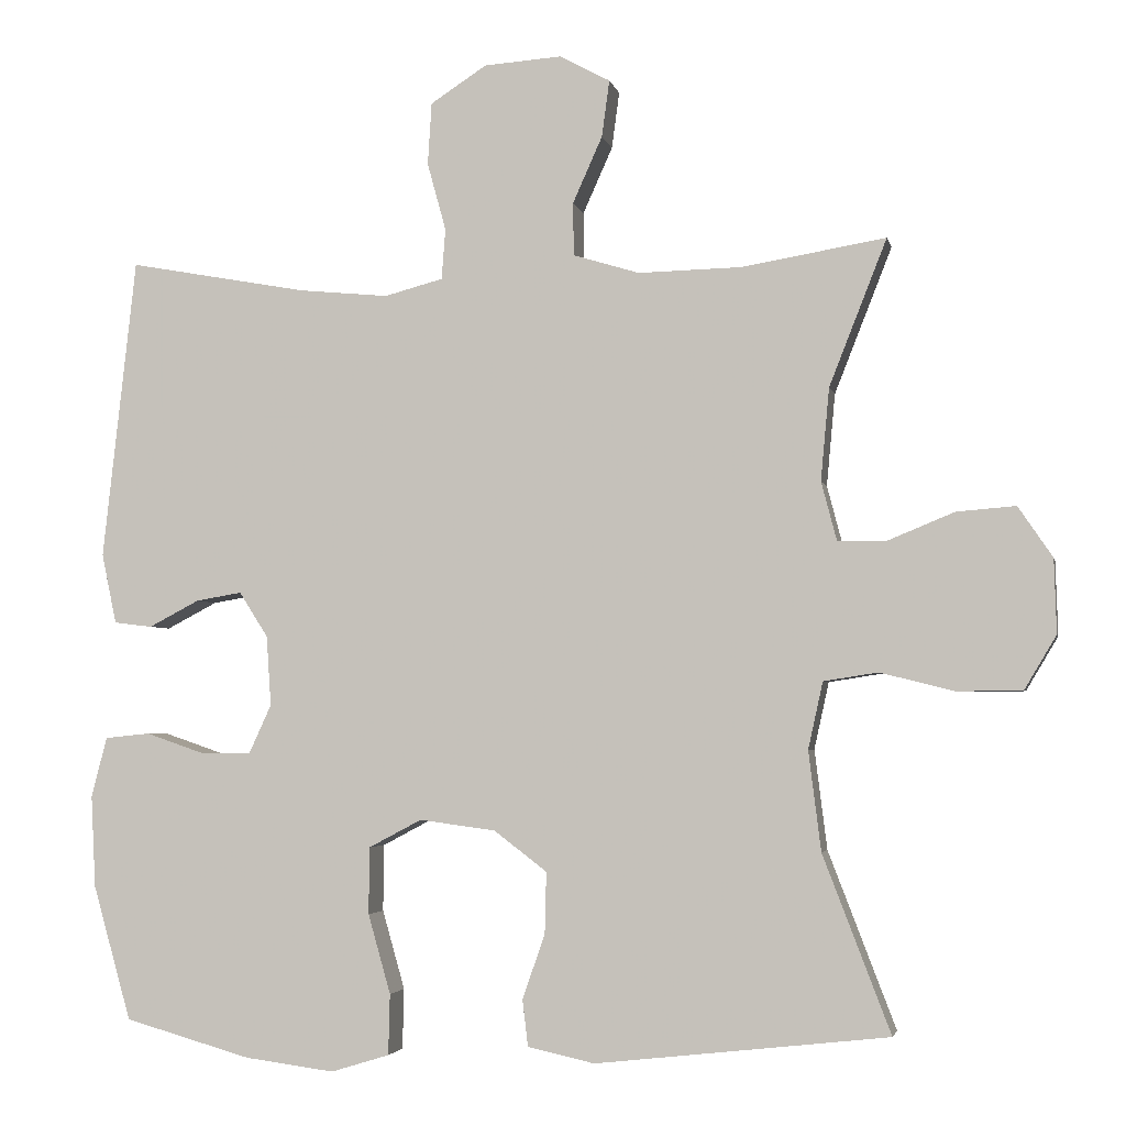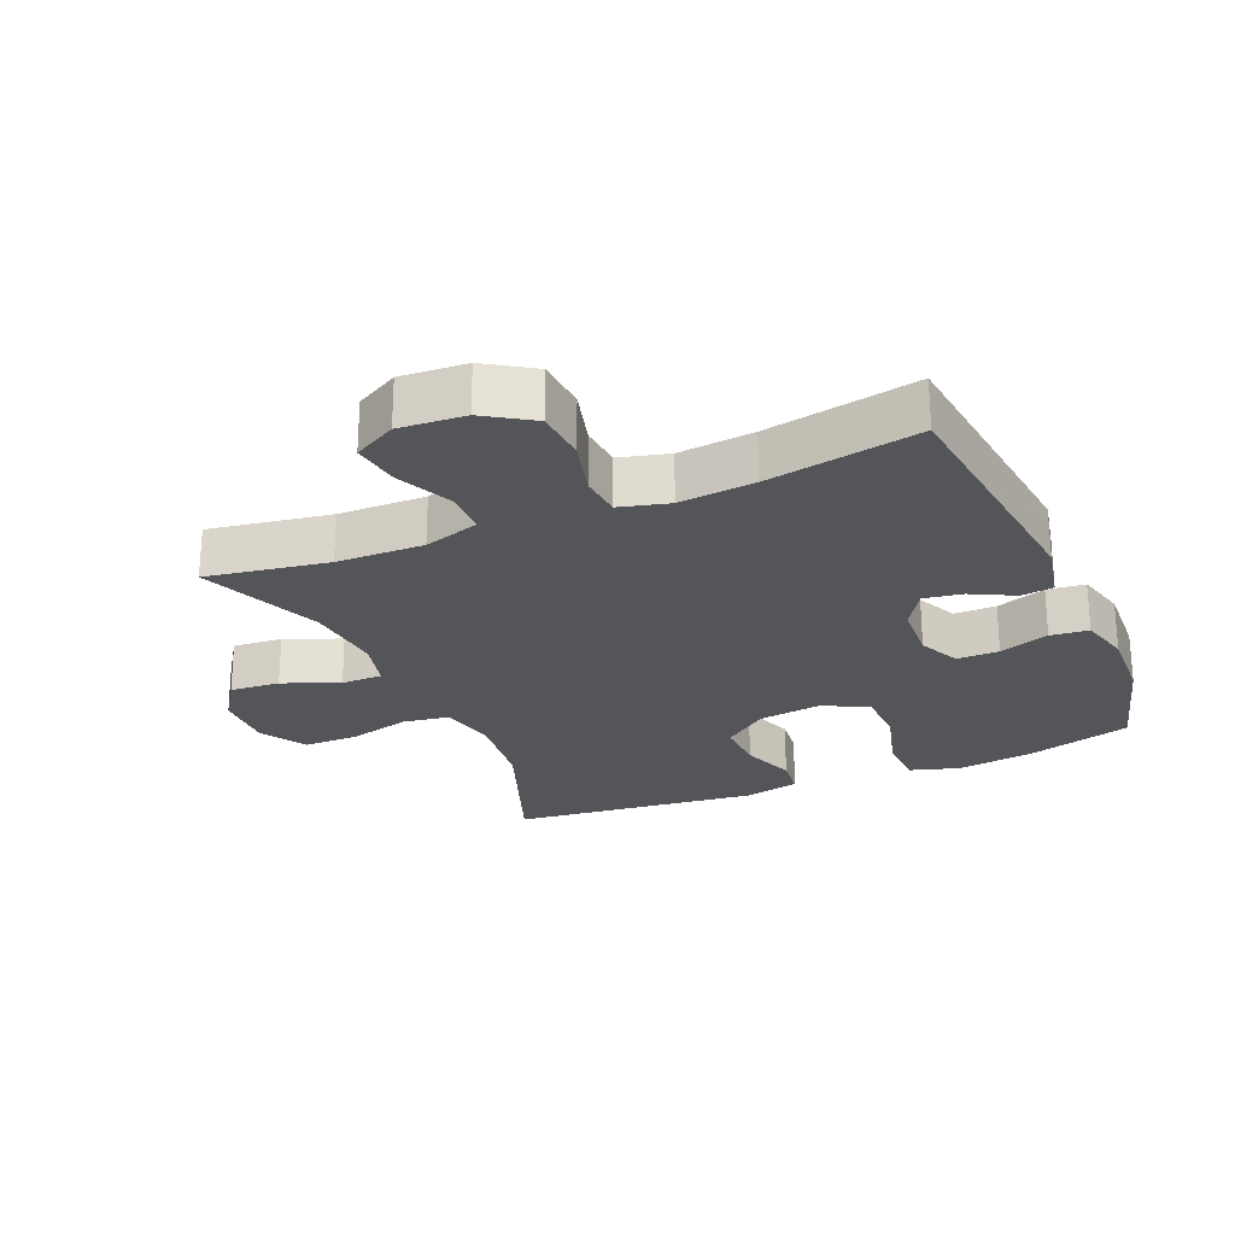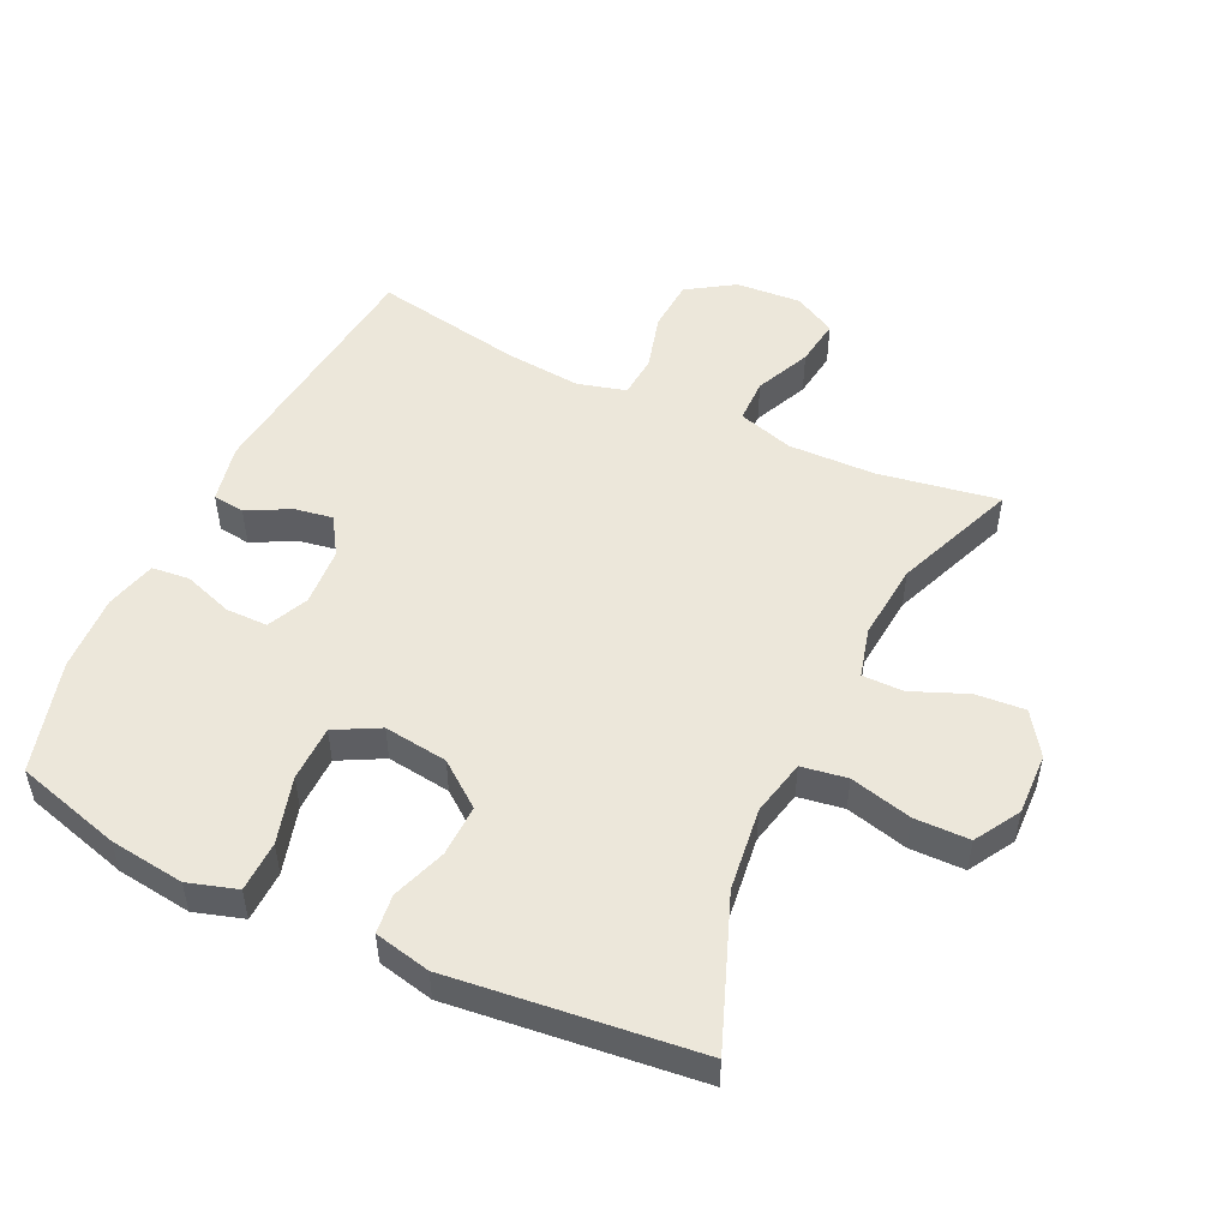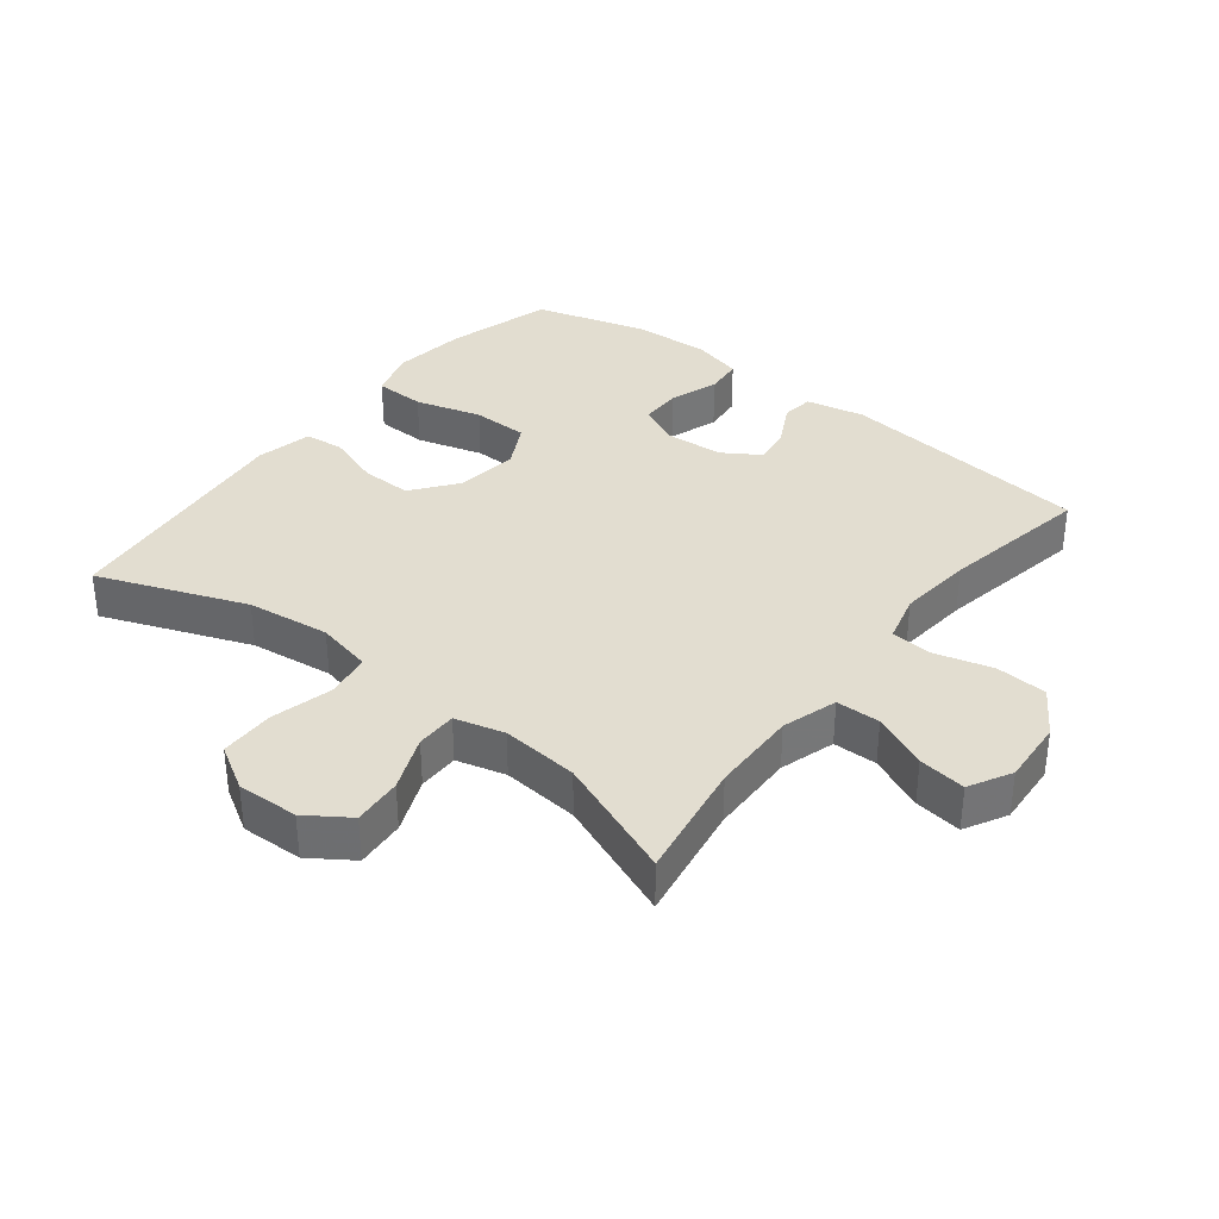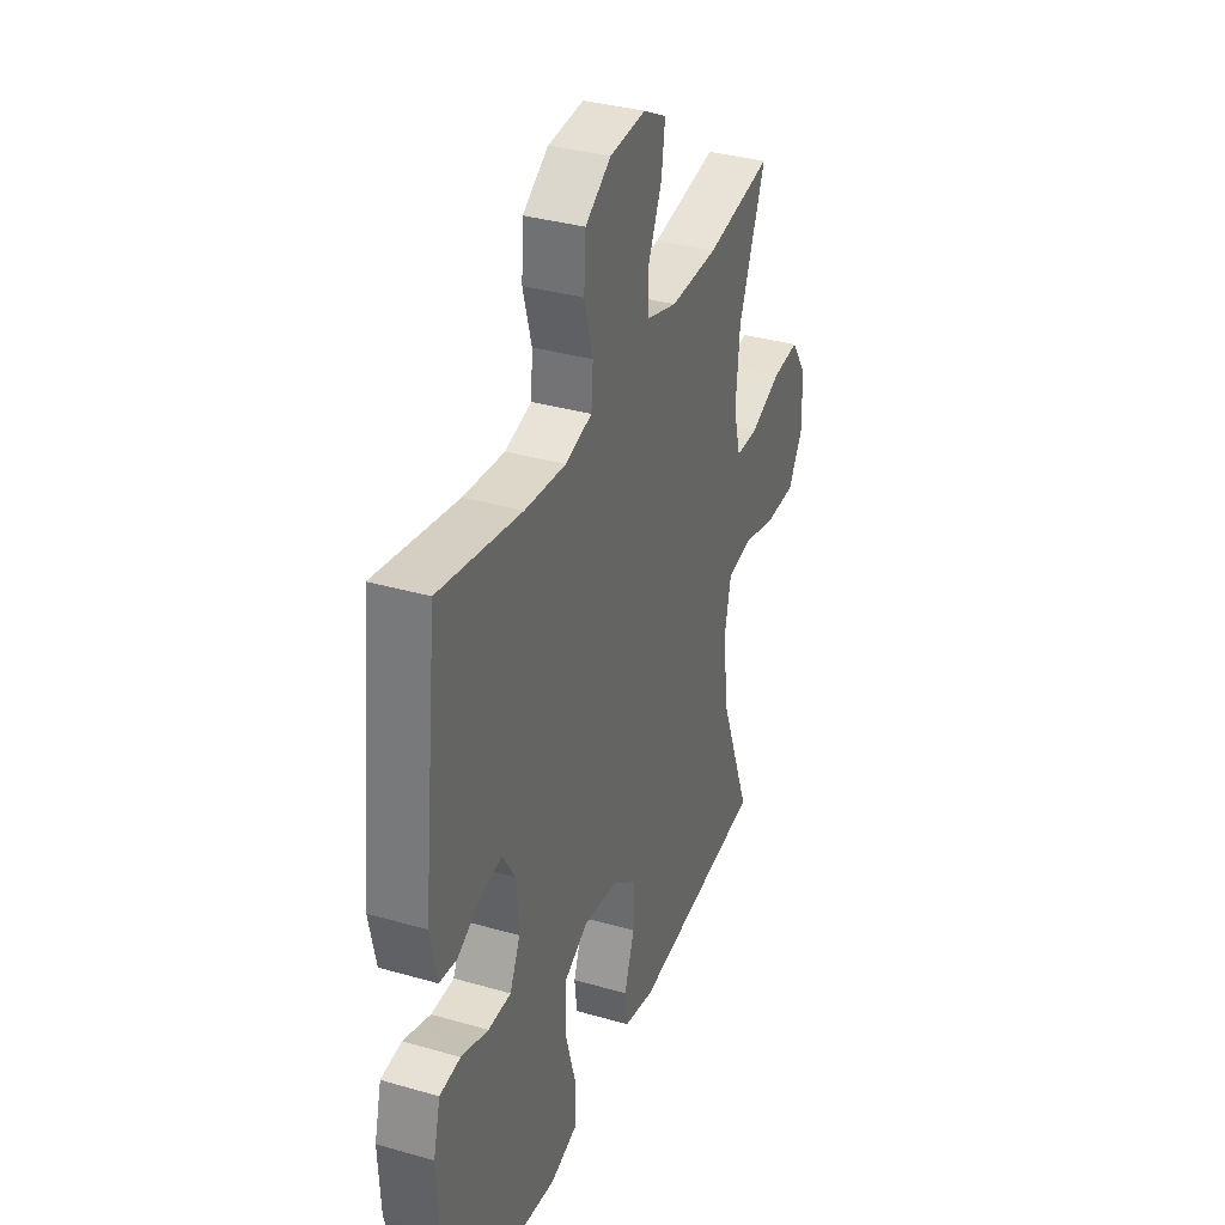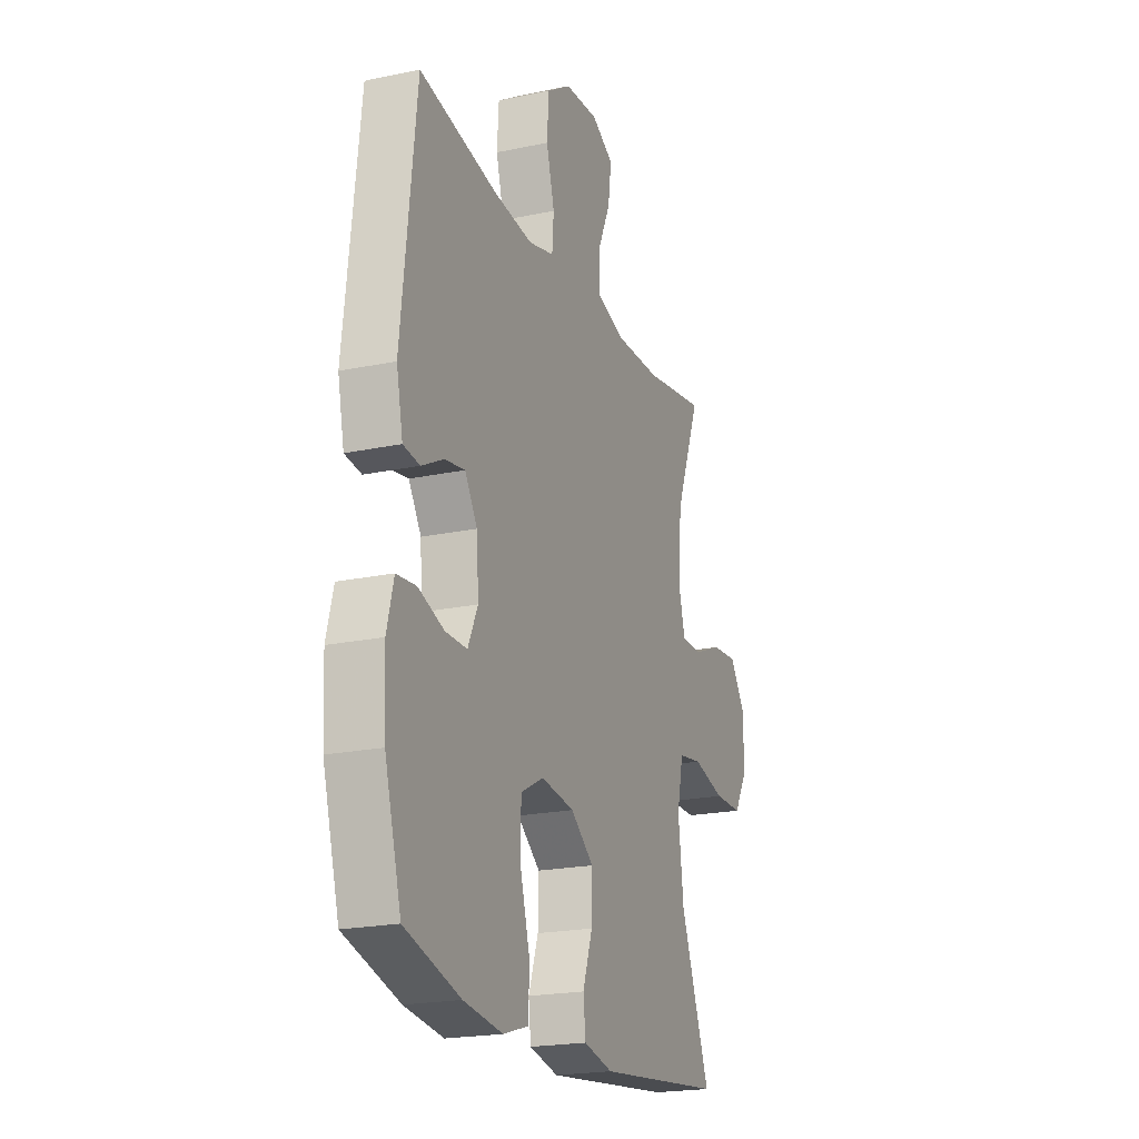
<metadata>
{"format":"obj","ext":"obj","renderer":"f3d","projection":"perspective","resolution":1024,"background":"white","views":[{"elev":-3.4,"azim":-168.3,"up":"+Z"},{"elev":-24.8,"azim":23.4,"up":"+Y"},{"elev":50.9,"azim":-154.7,"up":"+Y"},{"elev":35.2,"azim":-51.9,"up":"+Y"},{"elev":35.0,"azim":111.0,"up":"+Z"},{"elev":-20.9,"azim":110.8,"up":"+Z"}]}
</metadata>
<code>
v 0.5 0.07 -0.5
v 0.337 0.07 -0.546
v 0.222 0.07 -0.561
v 0.147 0.07 -0.538
v 0.145 0.07 -0.46
v 0.174 0.07 -0.358
v 0.173 0.07 -0.272
v 0.105 0.07 -0.236
v 0.007 0.07 -0.249
v -0.061 0.07 -0.301
v -0.059 0.07 -0.38
v -0.03 0.07 -0.463
v -0.037 0.07 -0.523
v -0.123 0.07 -0.542
v -0.5 0.07 -0.5
v -0.413 0.07 -0.273
v -0.397 0.07 -0.145
v -0.416 0.07 -0.059
v -0.486 0.07 -0.048
v -0.581 0.07 -0.072
v -0.665 0.07 -0.071
v -0.706 0.07 -0.002
v -0.703 0.07 0.093
v -0.659 0.07 0.158
v -0.583 0.07 0.152
v -0.498 0.07 0.117
v -0.435 0.07 0.117
v -0.415 0.07 0.193
v -0.426 0.07 0.312
v -0.5 0.07 0.5
v -0.315 0.07 0.469
v -0.182 0.07 0.466
v -0.097 0.07 0.492
v -0.096 0.07 0.56
v -0.134 0.07 0.645
v -0.144 0.07 0.718
v -0.079 0.07 0.753
v 0.021 0.07 0.746
v 0.093 0.07 0.699
v 0.098 0.07 0.619
v 0.074 0.07 0.532
v 0.079 0.07 0.467
v 0.154 0.07 0.447
v 0.269 0.07 0.458
v 0.5 0.07 0.5
v 0.543 0.07 0.112
v 0.524 0.07 0.022
v 0.475 0.07 0.016
v 0.41 0.07 0.05
v 0.351 0.07 0.06
v 0.314 0.07 0.002
v 0.308 0.07 -0.088
v 0.337 0.07 -0.151
v 0.401 0.07 -0.151
v 0.477 0.07 -0.125
v 0.535 0.07 -0.131
v 0.555 0.07 -0.209
v 0.549 0.07 -0.327
v 0.5 0 -0.5
v 0.337 0 -0.546
v 0.222 0 -0.561
v 0.147 0 -0.538
v 0.145 0 -0.46
v 0.174 0 -0.358
v 0.173 0 -0.272
v 0.105 0 -0.236
v 0.007 0 -0.249
v -0.061 0 -0.301
v -0.059 0 -0.38
v -0.03 0 -0.463
v -0.037 0 -0.523
v -0.123 0 -0.542
v -0.5 0 -0.5
v -0.413 0 -0.273
v -0.397 0 -0.145
v -0.416 0 -0.059
v -0.486 0 -0.048
v -0.581 0 -0.072
v -0.665 0 -0.071
v -0.706 0 -0.002
v -0.703 0 0.093
v -0.659 0 0.158
v -0.583 0 0.152
v -0.498 0 0.117
v -0.435 0 0.117
v -0.415 0 0.193
v -0.426 0 0.312
v -0.5 0 0.5
v -0.315 0 0.469
v -0.182 0 0.466
v -0.097 0 0.492
v -0.096 0 0.56
v -0.134 0 0.645
v -0.144 0 0.718
v -0.079 0 0.753
v 0.021 0 0.746
v 0.093 0 0.699
v 0.098 0 0.619
v 0.074 0 0.532
v 0.079 0 0.467
v 0.154 0 0.447
v 0.269 0 0.458
v 0.5 0 0.5
v 0.543 0 0.112
v 0.524 0 0.022
v 0.475 0 0.016
v 0.41 0 0.05
v 0.351 0 0.06
v 0.314 0 0.002
v 0.308 0 -0.088
v 0.337 0 -0.151
v 0.401 0 -0.151
v 0.477 0 -0.125
v 0.535 0 -0.131
v 0.555 0 -0.209
v 0.549 0 -0.327
f 4 5 6
f 3 4 6
f 2 3 6
f 1 2 6
f 58 1 6
f 57 58 6
f 56 57 6
f 55 56 6
f 54 55 6
f 53 54 6 7
f 52 53 7 8
f 51 52 8 9
f 50 51 9 10
f 47 48 49
f 46 47 49
f 45 46 49
f 44 45 49
f 43 44 49 50
f 42 43 50 10
f 39 40 41
f 38 39 41
f 37 38 41
f 36 37 41
f 35 36 41
f 34 35 41
f 41 42 10
f 34 41 10
f 33 34 10
f 29 30 31
f 28 29 31 32
f 33 10 11
f 32 33 11
f 28 32 11
f 27 28 11
f 24 25 26
f 23 24 26
f 22 23 26
f 21 22 26
f 20 21 26
f 19 20 26
f 18 19 26 27
f 14 15 16
f 13 14 16
f 12 13 16
f 11 12 16
f 11 16 17
f 11 17 18 27
f 64 63 62
f 64 62 61
f 64 61 60
f 64 60 59
f 64 59 116
f 64 116 115
f 64 115 114
f 64 114 113
f 64 113 112
f 65 64 112 111
f 66 65 111 110
f 67 66 110 109
f 68 67 109 108
f 107 106 105
f 107 105 104
f 107 104 103
f 107 103 102
f 108 107 102 101
f 68 108 101 100
f 99 98 97
f 99 97 96
f 99 96 95
f 99 95 94
f 99 94 93
f 99 93 92
f 68 100 99
f 68 99 92
f 68 92 91
f 89 88 87
f 90 89 87 86
f 69 68 91
f 69 91 90
f 69 90 86
f 69 86 85
f 84 83 82
f 84 82 81
f 84 81 80
f 84 80 79
f 84 79 78
f 84 78 77
f 85 84 77 76
f 74 73 72
f 74 72 71
f 74 71 70
f 74 70 69
f 75 74 69
f 85 76 75 69
f 1 59 60 2
f 2 60 61 3
f 3 61 62 4
f 4 62 63 5
f 5 63 64 6
f 6 64 65 7
f 7 65 66 8
f 8 66 67 9
f 9 67 68 10
f 10 68 69 11
f 11 69 70 12
f 12 70 71 13
f 13 71 72 14
f 14 72 73 15
f 15 73 74 16
f 16 74 75 17
f 17 75 76 18
f 18 76 77 19
f 19 77 78 20
f 20 78 79 21
f 21 79 80 22
f 22 80 81 23
f 23 81 82 24
f 24 82 83 25
f 25 83 84 26
f 26 84 85 27
f 27 85 86 28
f 28 86 87 29
f 29 87 88 30
f 30 88 89 31
f 31 89 90 32
f 32 90 91 33
f 33 91 92 34
f 34 92 93 35
f 35 93 94 36
f 36 94 95 37
f 37 95 96 38
f 38 96 97 39
f 39 97 98 40
f 40 98 99 41
f 41 99 100 42
f 42 100 101 43
f 43 101 102 44
f 44 102 103 45
f 45 103 104 46
f 46 104 105 47
f 47 105 106 48
f 48 106 107 49
f 49 107 108 50
f 50 108 109 51
f 51 109 110 52
f 52 110 111 53
f 53 111 112 54
f 54 112 113 55
f 55 113 114 56
f 56 114 115 57
f 57 115 116 58
f 58 116 59 1

</code>
